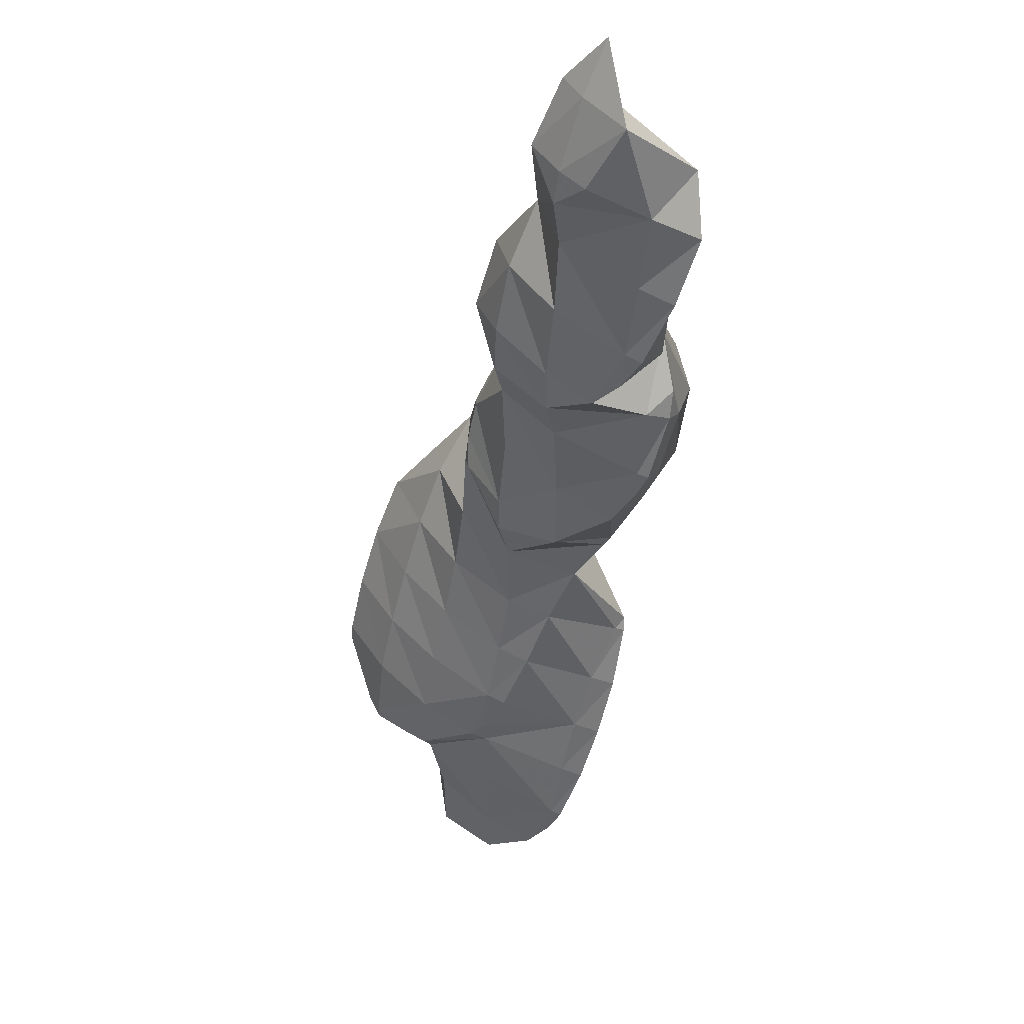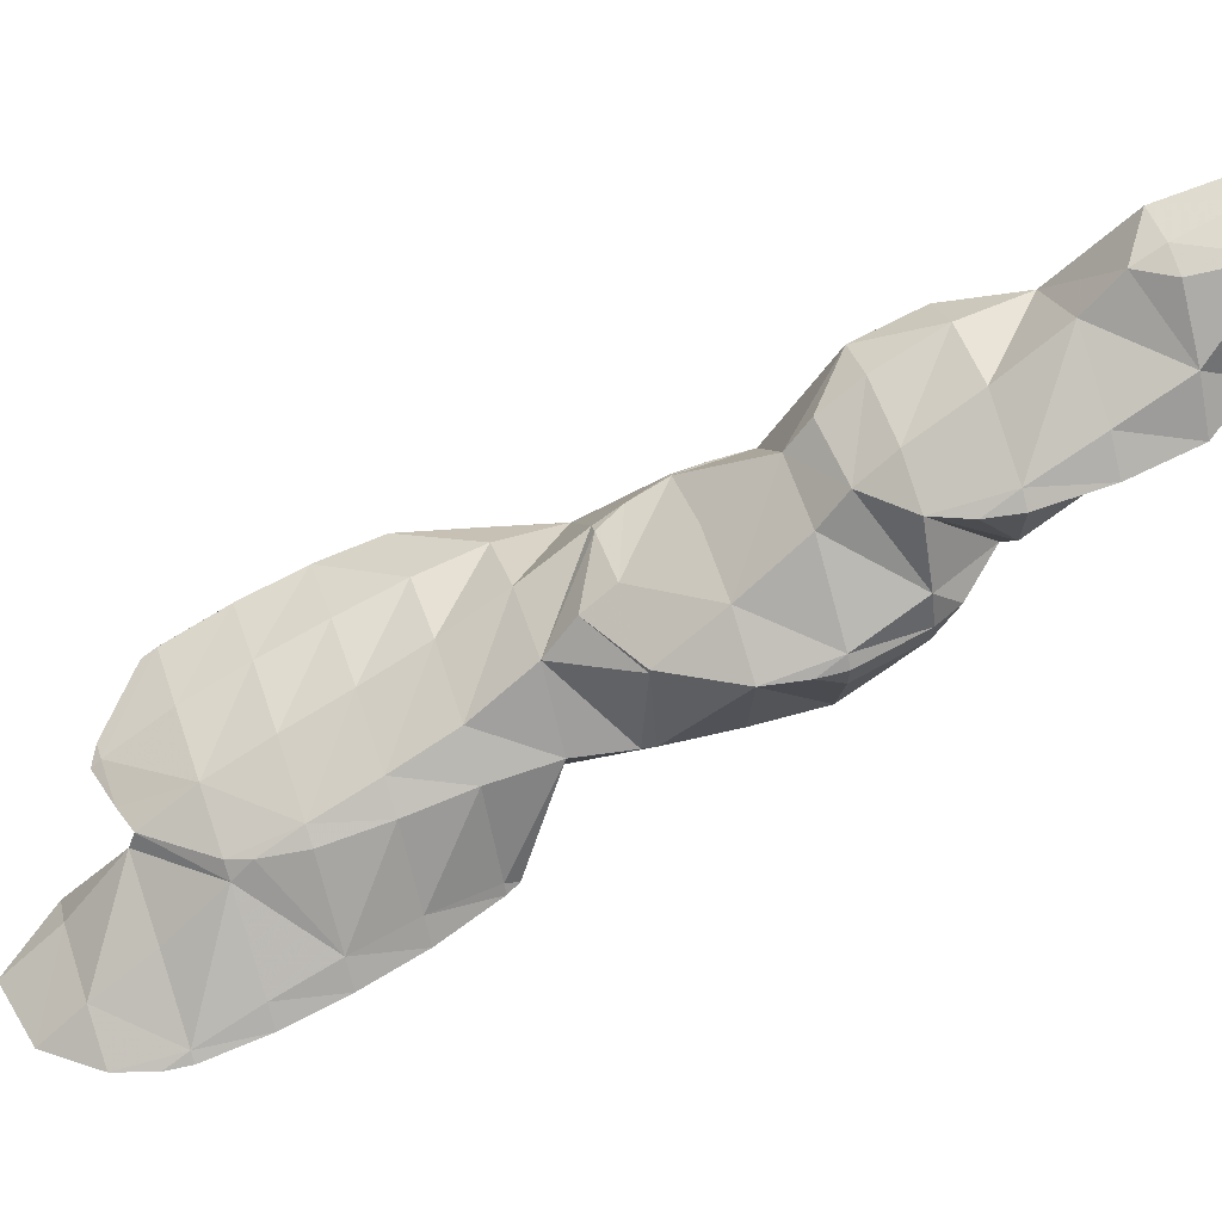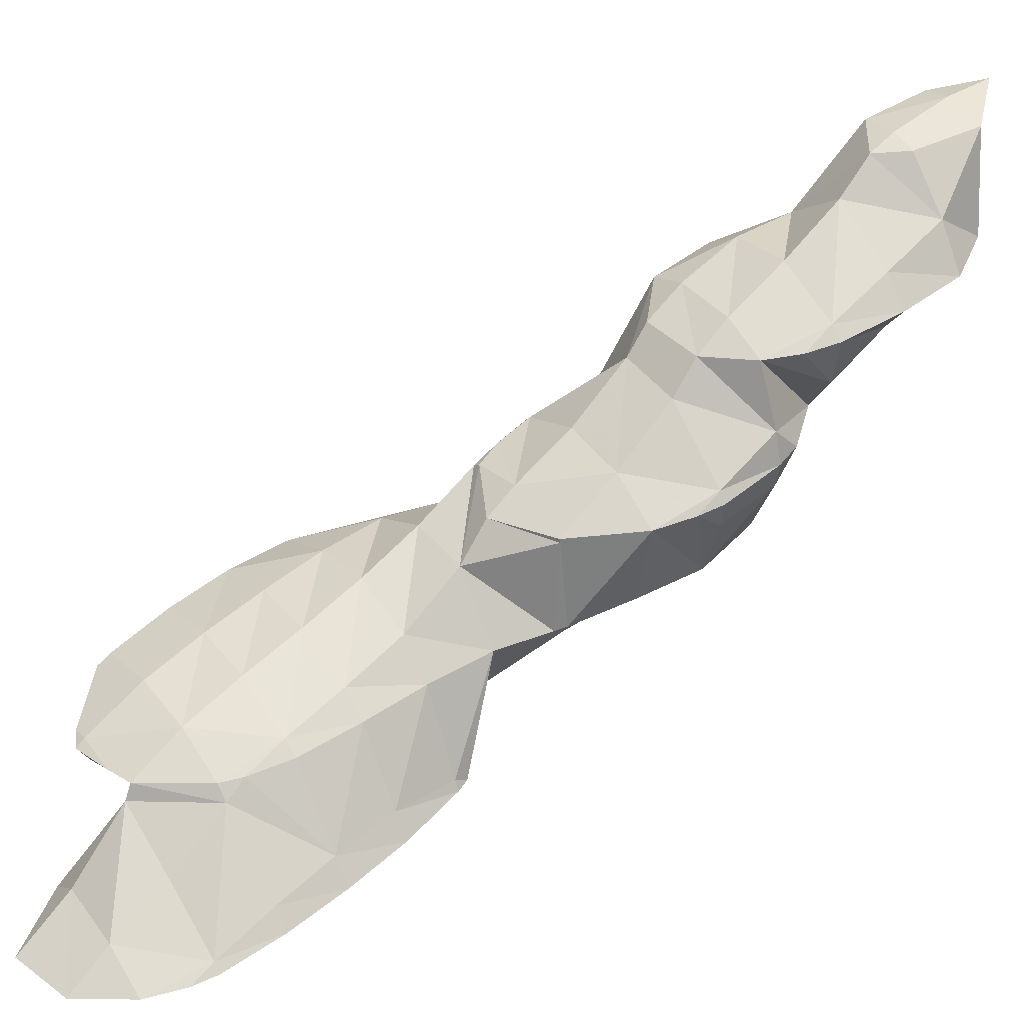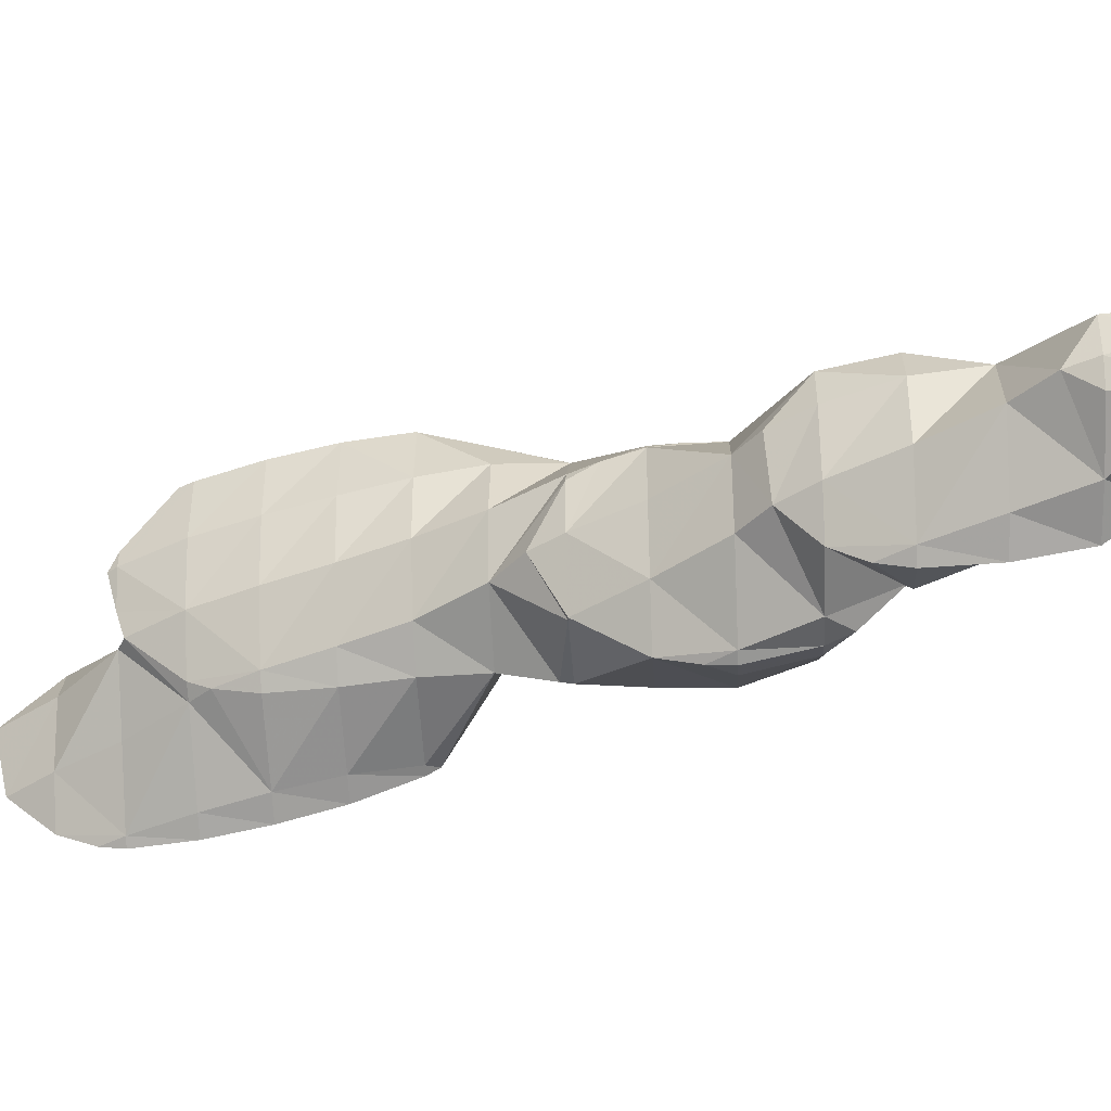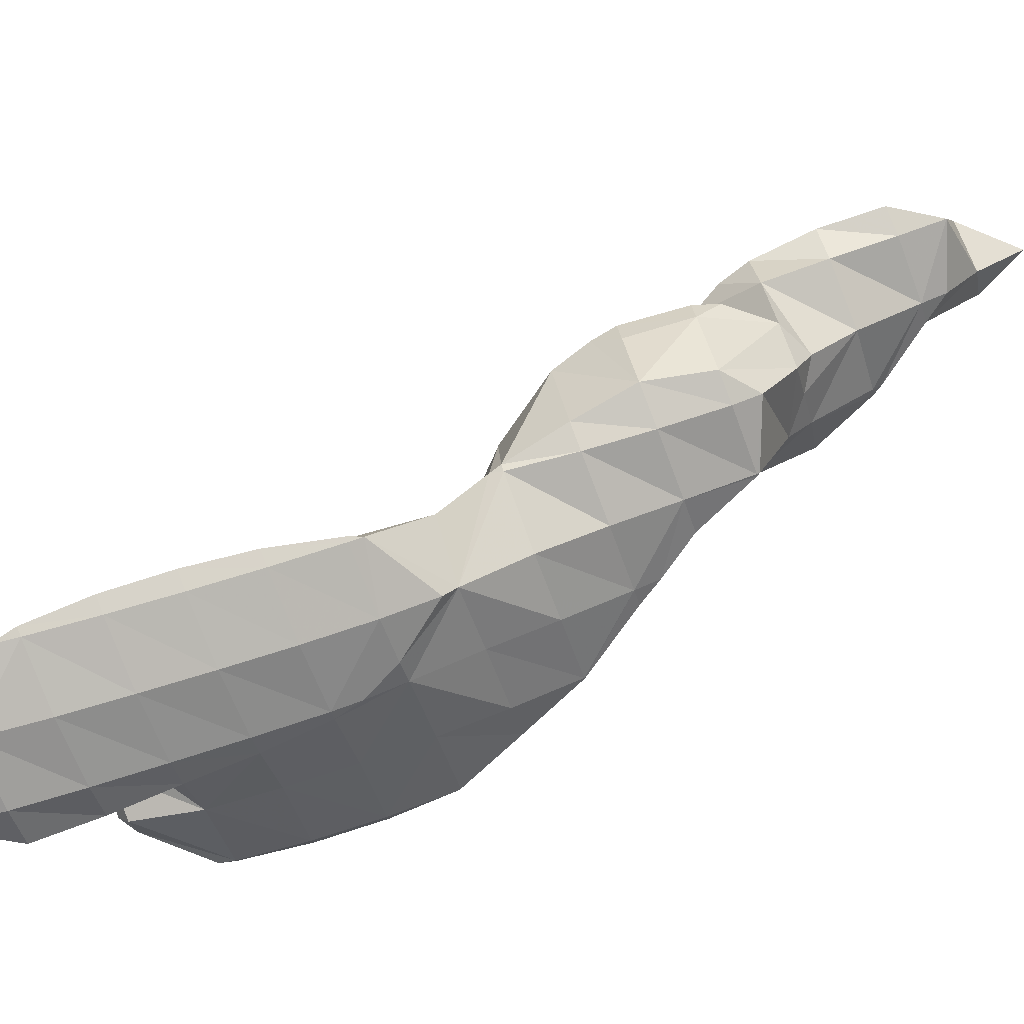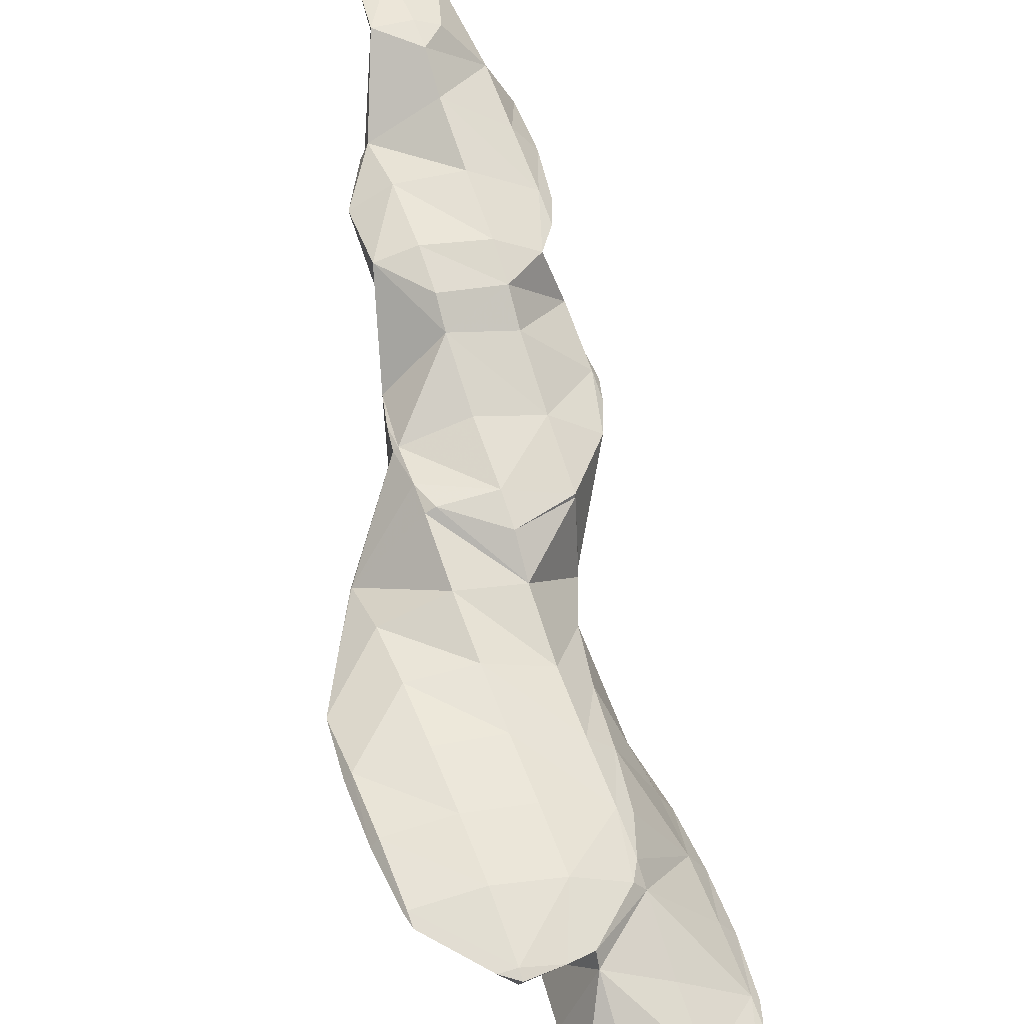
<metadata>
{"format":"obj","ext":"obj","renderer":"f3d","projection":"perspective","resolution":1024,"background":"white","views":[{"elev":2.7,"azim":36.8,"up":"+Y"},{"elev":51.8,"azim":34.7,"up":"+Z"},{"elev":31.4,"azim":19.3,"up":"+Z"},{"elev":55.0,"azim":52.3,"up":"+Z"},{"elev":-74.0,"azim":73.0,"up":"+Z"},{"elev":39.4,"azim":-52.2,"up":"+Z"}]}
</metadata>
<code>
v 275.2 302.5 90.1
v 274.9 304.9 90.58
v 274 303.4 90.48
v 272.9 301.5 90.01
v 273.6 301 89.72
v 272.4 300.7 89.6
v 273.3 304 90.33
v 271.9 302.3 89.92
v 275.4 299.8 86.7
v 275.5 301.6 87.1
v 274.7 300.3 88.12
v 273.6 298.4 87.16
v 274.3 298 86.26
v 272.5 296.6 86.24
v 272.9 296.4 85.85
v 272 295.7 85.67
v 274.1 303.5 89.07
v 273.5 302.4 87.16
v 271.9 299.7 88.54
v 270.8 297.9 87.28
v 270.9 295.2 85.51
v 269.7 296.1 86.22
v 269.1 295.1 85.4
v 272.5 302.1 87.04
v 270.4 301.4 86.81
v 270.2 301.1 87.28
v 269.1 299.3 87.16
v 268 297.4 86.38
v 267.3 296.3 85.58
v 270 301.3 86.77
v 268 300.1 86.43
v 266.9 298.2 85.99
v 274.8 300.3 86.33
v 273.7 298.5 85.46
v 272.6 296.7 84.38
v 272 295.6 82.79
v 271.5 294.9 83.58
v 271.7 294.8 82.6
v 270.5 293.1 82.49
v 270.7 292.9 82.15
v 270.1 292.4 81.99
v 273 301.7 86.59
v 272 299.9 85.08
v 271.9 297.3 83.16
v 271.2 298.6 83.39
v 268.7 294.3 84.37
v 269 291.6 81.77
v 267.7 292.5 82.81
v 266.6 290.8 81.48
v 270.2 301.1 86.5
v 270.1 298.7 83.38
v 269.2 299.4 84.35
v 268.8 298.7 83.31
v 267 295.6 84.7
v 265.9 293.8 83.19
v 266.6 290.8 81.48
v 264.9 292 82.13
v 264.4 291.2 81.47
v 267.5 298 83.12
v 265.5 296.9 82.78
v 264.7 296 82.56
v 264.2 295.2 82.51
v 263.4 293.2 81.88
v 263.6 294.1 82.1
v 264.1 295.3 82.38
v 271.6 294.9 81.87
v 270.5 293.1 81.36
v 271 298.1 82.23
v 270.8 295.7 79.91
v 270.4 297.1 80.2
v 269.9 293.7 79.43
v 268.4 292.2 79.03
v 266.6 290.8 81.35
v 266.9 290.8 78.64
v 266.6 290.6 78.57
v 268.3 297.7 80.23
v 263.9 290.3 80.3
v 265.1 289.5 78.26
v 262.9 288.5 78.91
v 263.8 287.9 77.85
v 261.8 286.7 78.09
v 262.5 286.3 77.41
v 260.8 284.9 77.36
v 261.2 284.7 76.99
v 260.1 283.8 76.73
v 268.2 297.7 80.22
v 266.3 296.5 79.88
v 264.8 296 79.7
v 263.2 293.4 81.7
v 262.1 291.6 80.52
v 261.1 289.8 79.6
v 260.1 288 78.85
v 259 286.2 78.18
v 259.4 283.4 76.62
v 258 284.4 77.41
v 257.1 282.9 76.4
v 263.9 295.6 79.59
v 261.6 294.8 79.31
v 261.6 294.8 79.34
v 260.5 292.9 79.65
v 259.4 291.1 79.4
v 258.3 289.3 78.93
v 257.3 287.5 78.39
v 256.2 285.7 77.72
v 256.3 283.2 76.44
v 255.2 283.9 76.72
v 255.1 283.7 76.5
v 261.5 294.8 79.31
v 259.6 293.6 78.97
v 257.7 292.4 78.62
v 257.6 292.4 78.61
v 256.6 290.6 78.47
v 255.6 288.8 78.04
v 254.5 287 77.39
v 254.8 284.3 76.64
v 254.3 286.6 77.16
v 256.5 290.8 78.19
v 255.4 289 77.74
v 254.4 287.1 77.27
v 270 296.3 79.73
v 268.9 294.5 79.06
v 267.8 292.7 78.61
v 266.8 290.9 78.43
v 264.9 287.3 74.89
v 265 287.8 75
v 264.8 287.4 75.21
v 263.7 285.6 75.15
v 264.1 285.3 74.4
v 262.6 283.8 74.69
v 263.1 283.5 73.93
v 261.6 282 74.06
v 262 281.7 73.47
v 260.6 280.2 73.28
v 260.8 280.1 73.03
v 260.2 279.5 72.87
v 268.2 297.6 80.18
v 267.2 295.8 79.3
v 266.1 294 78.46
v 265.1 292.3 77.44
v 264.1 290.5 75.96
v 263.9 290.1 75.49
v 259.8 283.2 76.18
v 258.8 281.5 74.64
v 259.1 278.9 72.66
v 257.8 279.7 73.5
v 257.1 278.4 72.47
v 264.4 295.3 79.24
v 263.3 293.5 78.09
v 262.3 291.8 77.03
v 261.9 289.6 75.27
v 261.3 290 75.78
v 260.7 289 75.08
v 257 282.7 75.9
v 256.1 281 73.91
v 255.1 279.3 72.6
v 261.6 294.8 79.28
v 260.5 293 78.16
v 259.5 291.2 77.2
v 260.1 288.4 74.92
v 258.5 289.4 76.47
v 257.4 287.6 75.92
v 258.7 286.8 74.5
v 256.4 285.8 75.56
v 257.5 285.1 74.06
v 256.3 283.5 73.62
v 255.3 284 75.99
v 255.2 281.8 73.17
v 256.7 290.6 77.81
v 255.6 288.8 77.29
v 254.5 287 77.08
v 264.8 287.4 74.83
v 263.7 285.6 74.19
v 262.7 283.8 73.67
v 261.7 282 73.23
v 260.6 280.3 72.9
v 263.1 288.7 74.73
v 262 286.9 74.05
v 261 285.2 73.51
v 260 283.4 73.03
v 258.9 281.6 72.62
v 257.9 279.8 72.36
v 260.3 288.2 74.73
v 259.2 286.4 74.11
v 258.2 284.7 73.56
v 257.2 282.9 73.04
v 256.1 281.1 72.62
g foo
f 1 2 3
f 1 3 4
f 1 4 5
f 6 5 4
f 2 7 3
f 8 4 3
f 8 3 7
f 8 6 4
f 9 10 11
f 9 11 12
f 9 12 13
f 13 12 14
f 13 14 15
f 16 15 14
f 17 2 1
f 17 10 18
f 10 17 1
f 10 1 11
f 5 11 1
f 5 6 11
f 6 19 11
f 19 12 11
f 20 14 19
f 14 12 19
f 16 14 21
f 21 14 22
f 22 14 20
f 23 21 22
f 17 7 2
f 18 24 17
f 17 24 7
f 7 24 8
f 25 8 24
f 8 25 26
f 8 26 6
f 19 6 26
f 27 20 26
f 20 19 26
f 28 22 27
f 22 20 27
f 23 22 28
f 23 28 29
f 25 30 26
f 31 27 26
f 31 26 30
f 32 28 27
f 32 27 31
f 32 29 28
f 33 10 9
f 33 9 13
f 33 13 34
f 34 13 15
f 34 15 35
f 15 16 35
f 36 37 38
f 38 37 39
f 38 39 40
f 41 40 39
f 42 18 10
f 42 10 33
f 43 42 34
f 42 33 34
f 44 45 35
f 45 43 35
f 43 34 35
f 35 16 21
f 35 21 44
f 44 21 37
f 44 37 36
f 21 23 37
f 23 46 37
f 46 39 37
f 41 39 47
f 47 39 48
f 48 39 46
f 49 47 48
f 42 24 18
f 24 42 25
f 25 42 50
f 50 42 43
f 45 51 43
f 51 52 43
f 52 50 43
f 53 52 51
f 54 23 29
f 54 46 23
f 55 48 54
f 48 46 54
f 49 48 56
f 56 48 57
f 57 48 55
f 58 56 57
f 50 30 25
f 52 31 30
f 52 30 50
f 53 59 52
f 52 59 31
f 31 59 32
f 29 32 54
f 54 32 60
f 60 32 59
f 61 62 60
f 60 62 54
f 54 62 55
f 63 57 64
f 64 57 62
f 62 57 55
f 63 58 57
f 61 65 62
f 65 64 62
f 66 36 38
f 66 38 40
f 66 40 67
f 67 40 41
f 68 45 44
f 44 36 66
f 44 66 69
f 44 69 68
f 68 69 70
f 71 66 67
f 71 69 66
f 67 41 71
f 41 47 71
f 47 72 71
f 73 74 49
f 49 74 47
f 47 74 72
f 75 74 73
f 68 51 45
f 51 68 53
f 68 70 53
f 70 76 53
f 73 49 56
f 73 56 58
f 73 58 77
f 73 77 75
f 75 77 78
f 78 77 79
f 78 79 80
f 80 79 81
f 80 81 82
f 82 81 83
f 82 83 84
f 85 84 83
f 76 86 59
f 76 59 53
f 59 86 60
f 86 87 60
f 60 88 61
f 60 87 88
f 89 63 64
f 58 63 77
f 63 89 77
f 89 90 77
f 91 79 90
f 79 77 90
f 92 81 91
f 81 79 91
f 93 83 92
f 83 81 92
f 85 83 94
f 94 83 95
f 95 83 93
f 96 94 95
f 88 97 65
f 88 65 61
f 98 65 97
f 65 98 99
f 65 99 64
f 89 64 99
f 100 90 99
f 90 89 99
f 101 91 100
f 91 90 100
f 102 92 101
f 92 91 101
f 103 93 102
f 93 92 102
f 104 95 103
f 95 93 103
f 96 95 105
f 105 95 106
f 106 95 104
f 107 105 106
f 98 108 99
f 109 100 99
f 109 99 108
f 110 101 100
f 110 100 109
f 111 112 110
f 110 112 101
f 101 112 102
f 113 103 112
f 103 102 112
f 114 104 113
f 104 103 113
f 115 106 116
f 116 106 114
f 114 106 104
f 115 107 106
f 111 117 112
f 118 113 112
f 118 112 117
f 119 114 113
f 119 113 118
f 119 116 114
f 120 70 69
f 120 69 71
f 120 71 121
f 121 71 72
f 121 72 122
f 122 72 74
f 122 74 123
f 123 74 75
f 124 125 126
f 124 126 127
f 124 127 128
f 128 127 129
f 128 129 130
f 130 129 131
f 130 131 132
f 132 131 133
f 132 133 134
f 135 134 133
f 136 76 70
f 136 70 120
f 137 136 121
f 136 120 121
f 138 137 122
f 137 121 122
f 139 138 123
f 138 122 123
f 78 140 75
f 75 140 123
f 123 140 139
f 140 125 141
f 125 140 78
f 125 78 126
f 80 126 78
f 127 80 82
f 127 126 80
f 129 82 84
f 129 127 82
f 84 85 129
f 85 142 129
f 142 131 129
f 143 133 142
f 133 131 142
f 135 133 144
f 144 133 145
f 145 133 143
f 146 144 145
f 136 86 76
f 137 87 86
f 137 86 136
f 87 137 88
f 88 137 147
f 147 137 138
f 148 147 139
f 147 138 139
f 149 148 140
f 148 139 140
f 141 150 140
f 150 151 140
f 151 149 140
f 152 151 150
f 142 85 94
f 94 96 142
f 96 153 142
f 153 143 142
f 154 145 153
f 145 143 153
f 146 145 154
f 146 154 155
f 147 97 88
f 97 147 98
f 98 147 156
f 156 147 148
f 157 156 149
f 156 148 149
f 158 157 151
f 157 149 151
f 152 159 151
f 159 160 151
f 160 158 151
f 159 161 160
f 159 162 161
f 162 163 161
f 162 164 163
f 164 165 153
f 164 153 96
f 163 96 105
f 163 105 166
f 164 96 163
f 167 154 153
f 167 153 165
f 166 105 107
f 167 155 154
f 156 108 98
f 157 109 108
f 157 108 156
f 158 110 109
f 158 109 157
f 110 158 111
f 111 158 168
f 168 158 160
f 169 168 161
f 168 160 161
f 170 169 163
f 169 161 163
f 116 170 115
f 115 170 166
f 166 170 163
f 166 107 115
f 168 117 111
f 169 118 117
f 169 117 168
f 170 119 118
f 170 118 169
f 170 116 119
f 171 125 124
f 171 124 128
f 171 128 172
f 172 128 130
f 172 130 173
f 173 130 132
f 173 132 174
f 174 132 134
f 174 134 175
f 175 134 135
f 176 141 125
f 176 125 171
f 177 176 172
f 176 171 172
f 178 177 173
f 177 172 173
f 179 178 174
f 178 173 174
f 180 179 175
f 179 174 175
f 144 181 135
f 135 181 175
f 175 181 180
f 181 144 146
f 176 150 141
f 150 176 152
f 152 176 182
f 182 176 177
f 183 182 178
f 182 177 178
f 184 183 179
f 183 178 179
f 185 184 180
f 184 179 180
f 186 185 181
f 185 180 181
f 181 146 155
f 181 155 186
f 182 159 152
f 183 162 159
f 183 159 182
f 184 164 162
f 184 162 183
f 185 165 164
f 185 164 184
f 186 167 165
f 186 165 185
f 186 155 167
g

</code>
